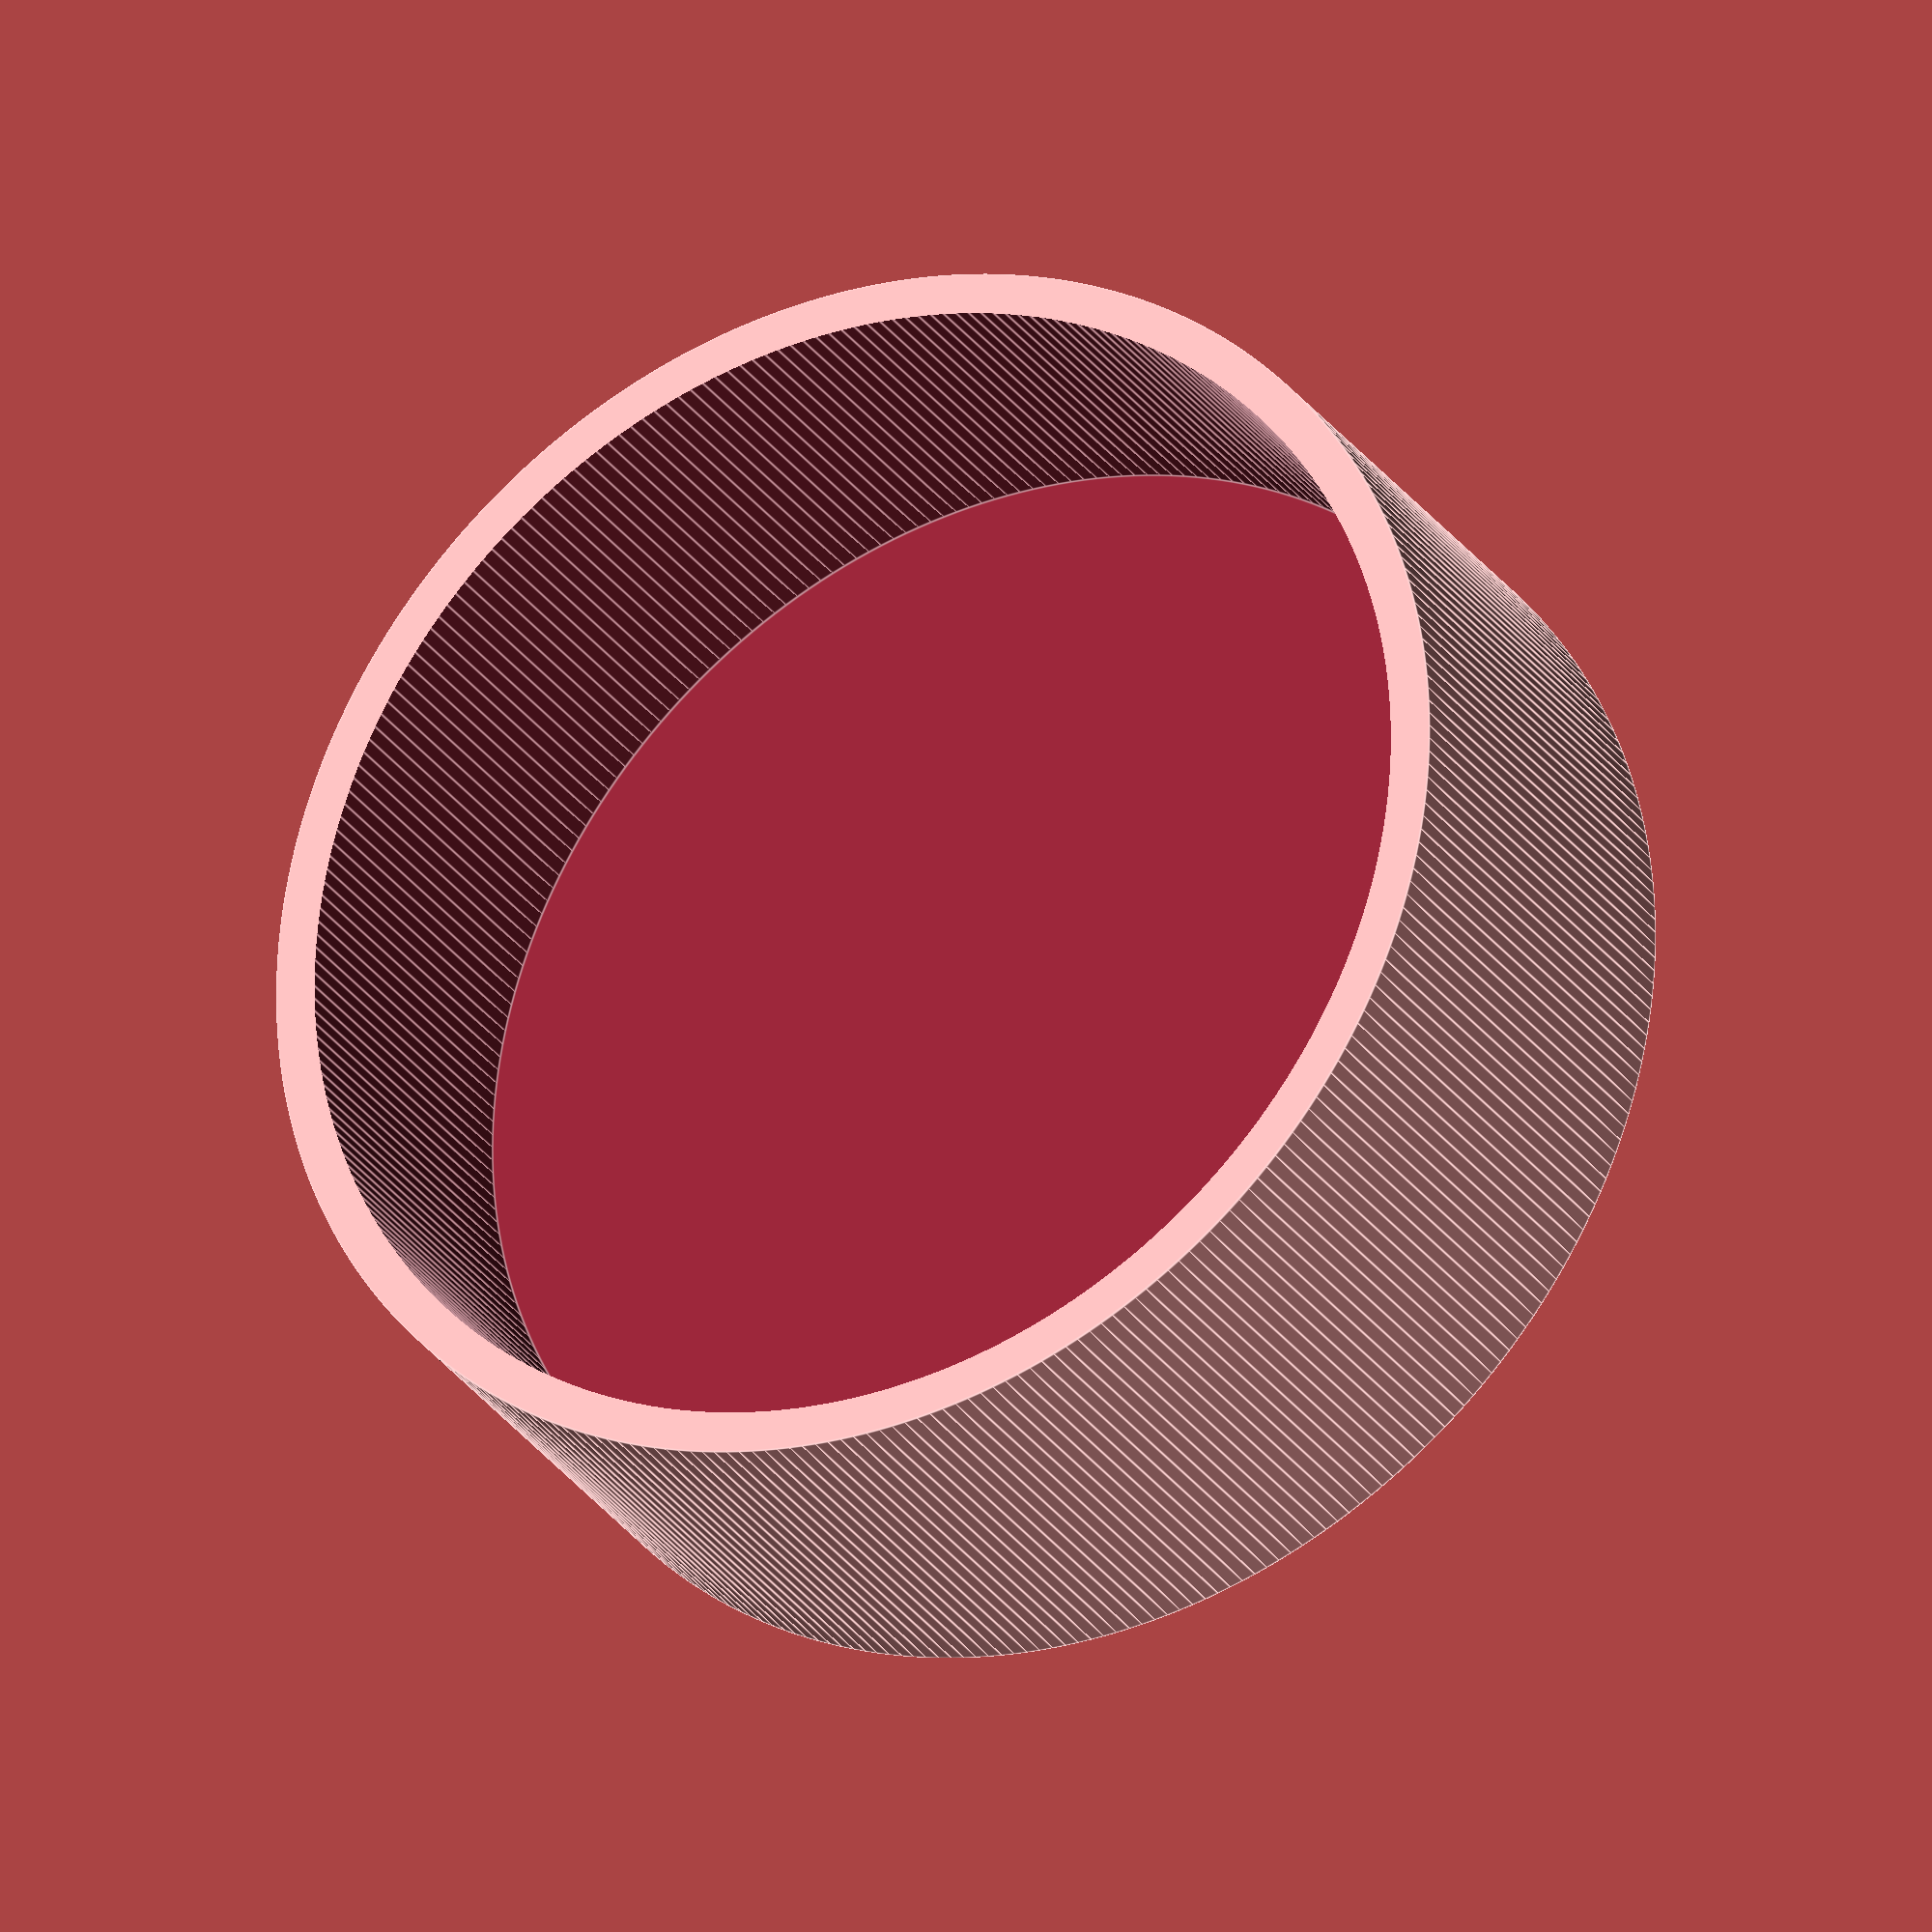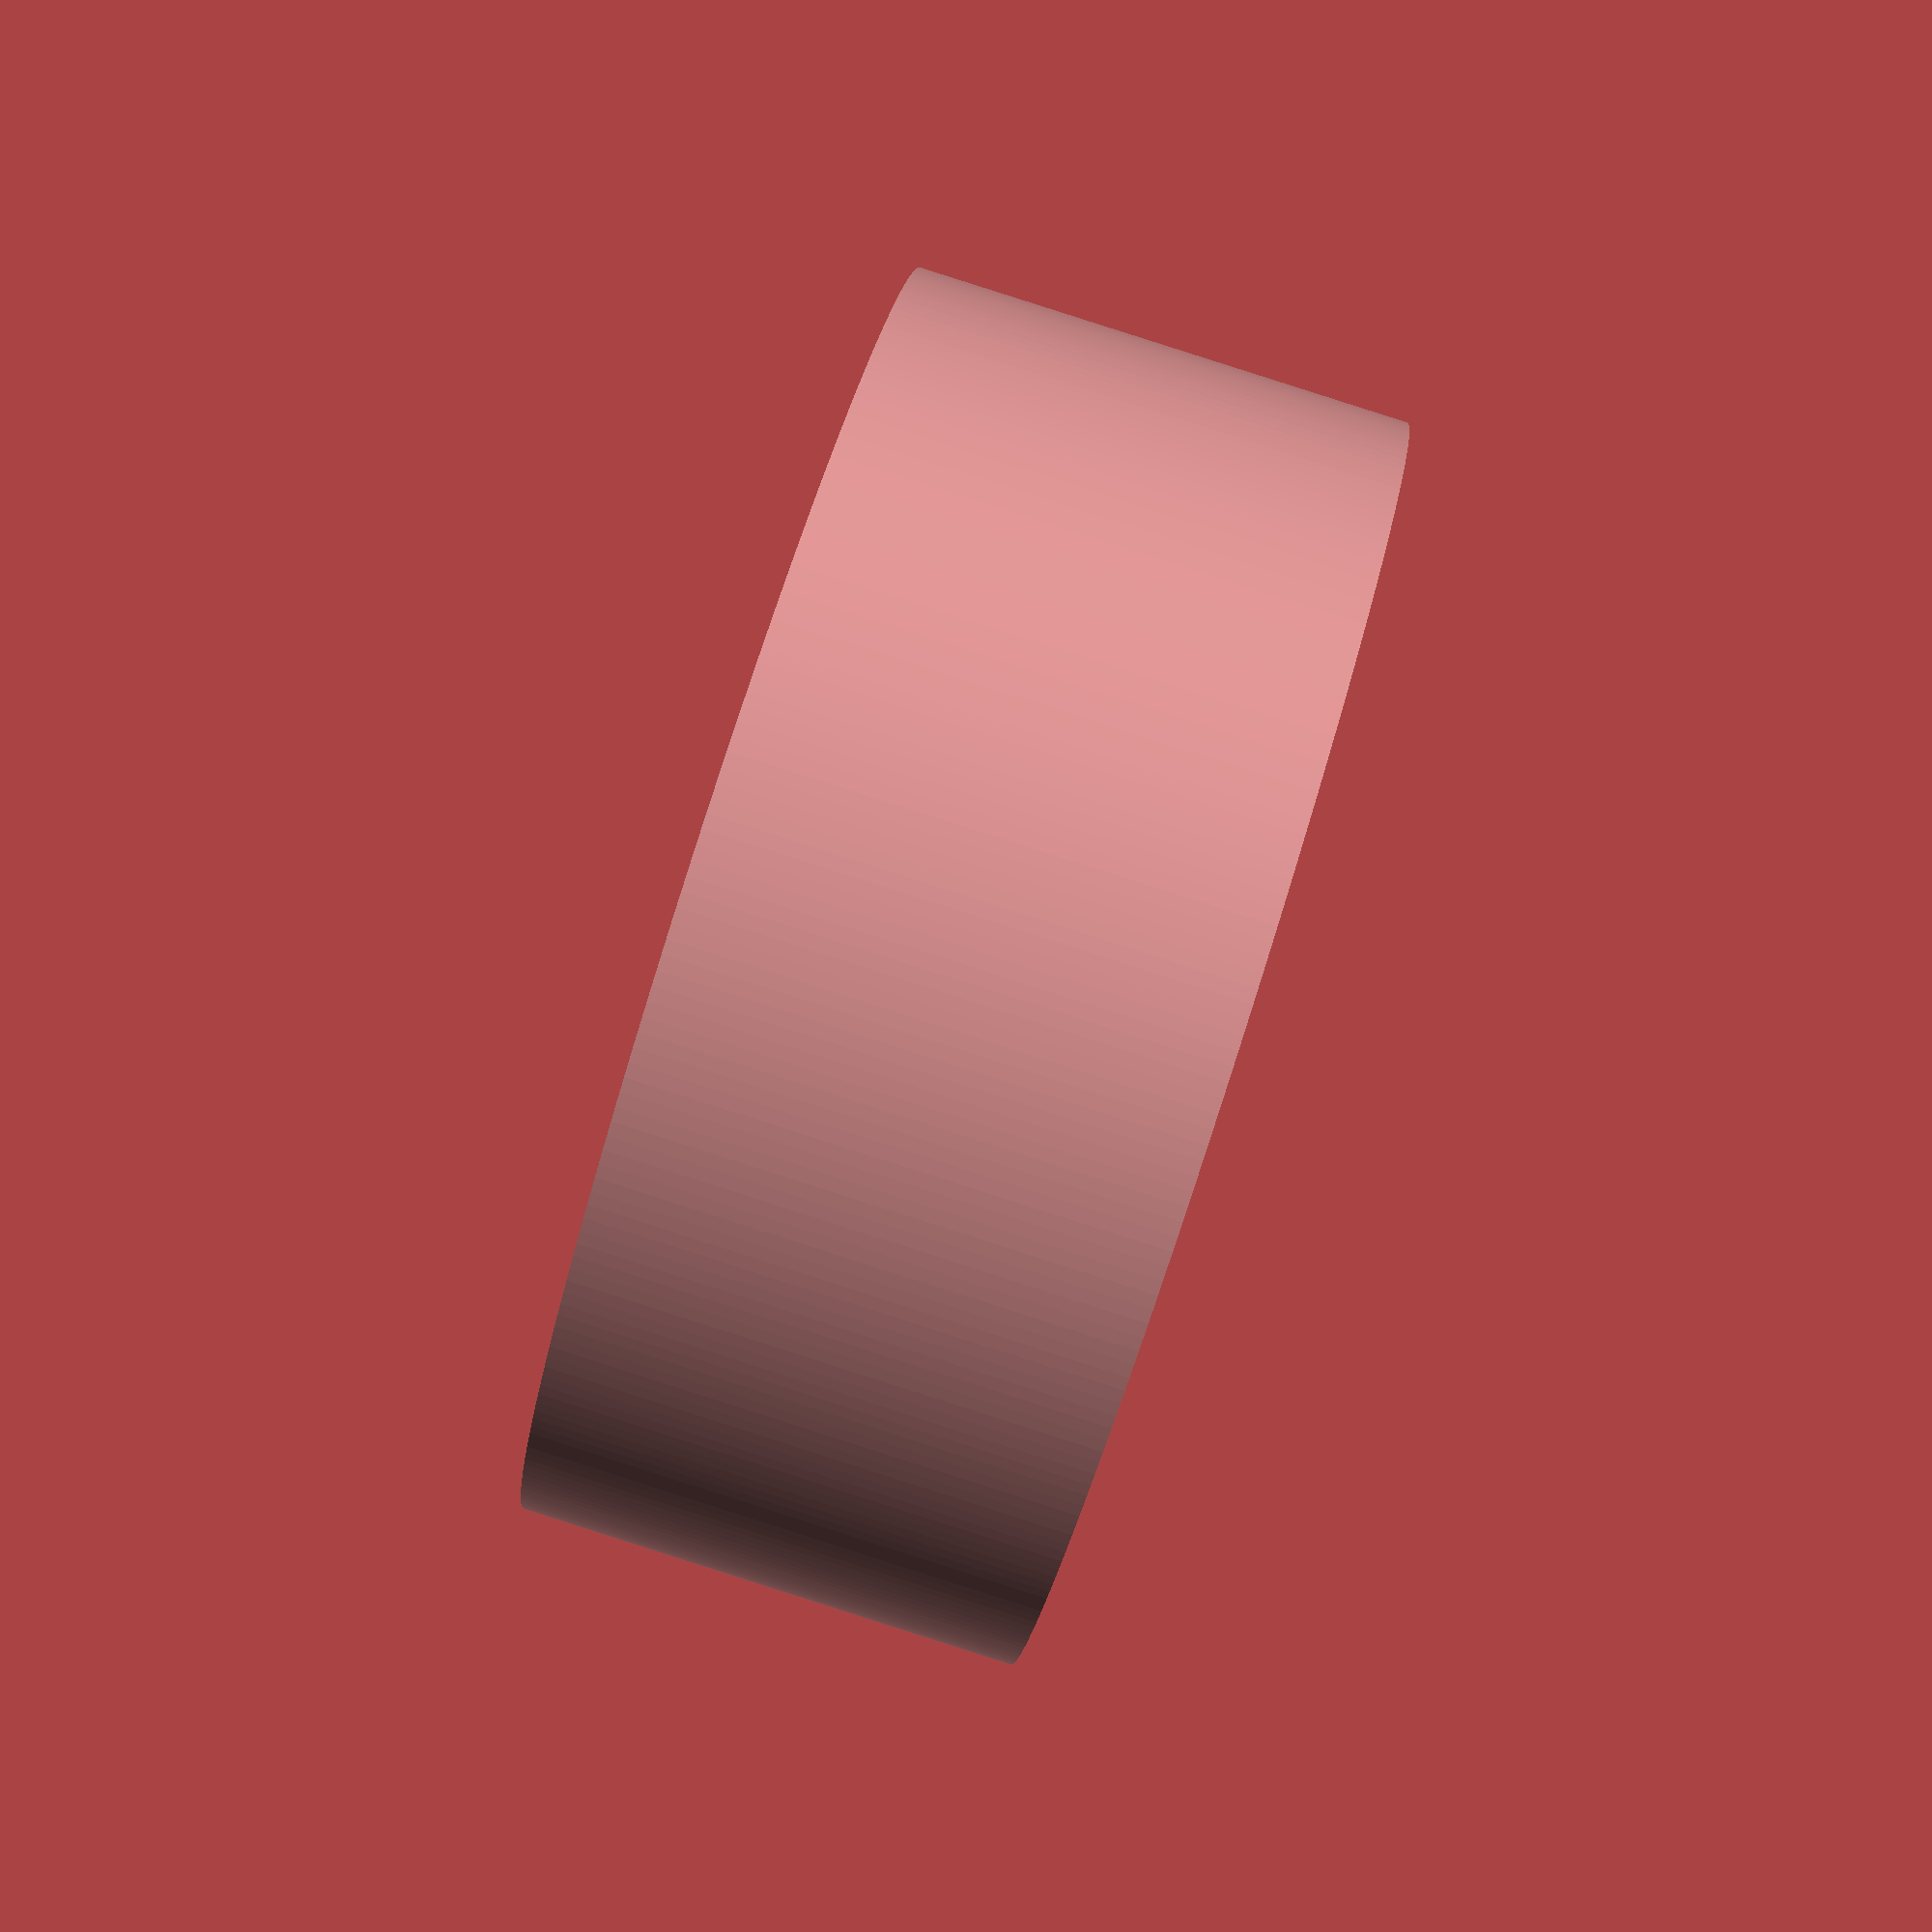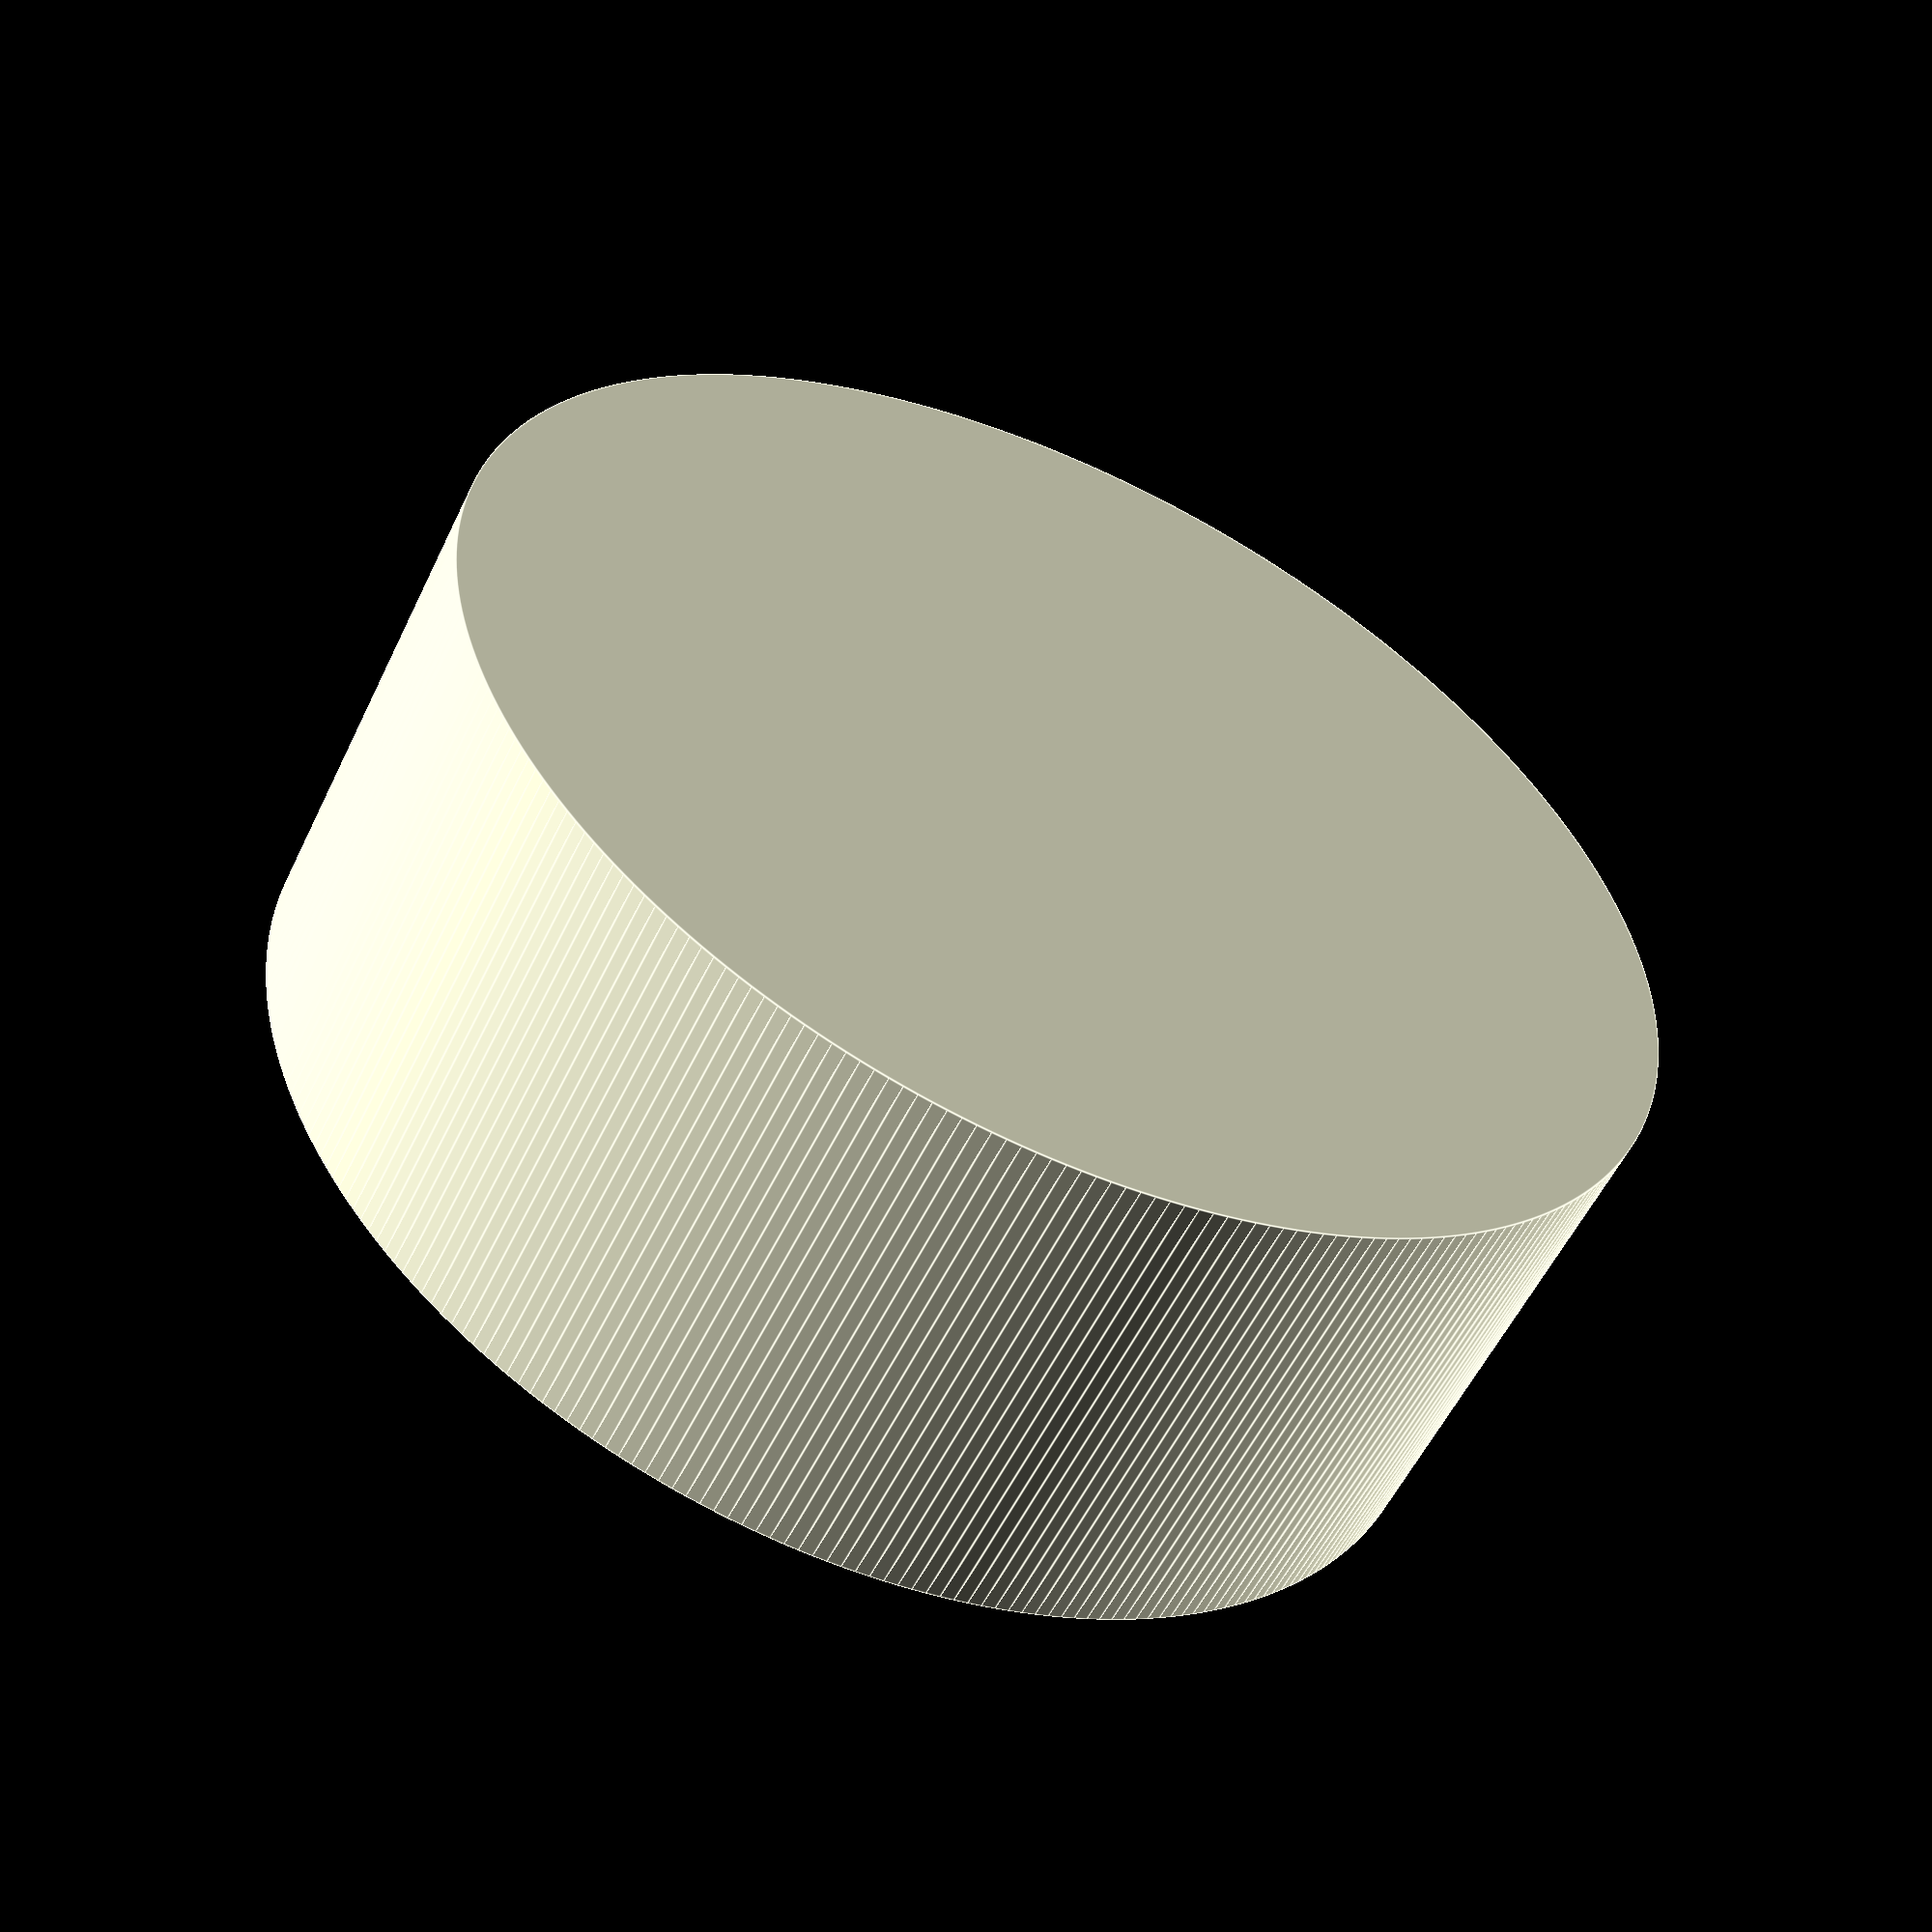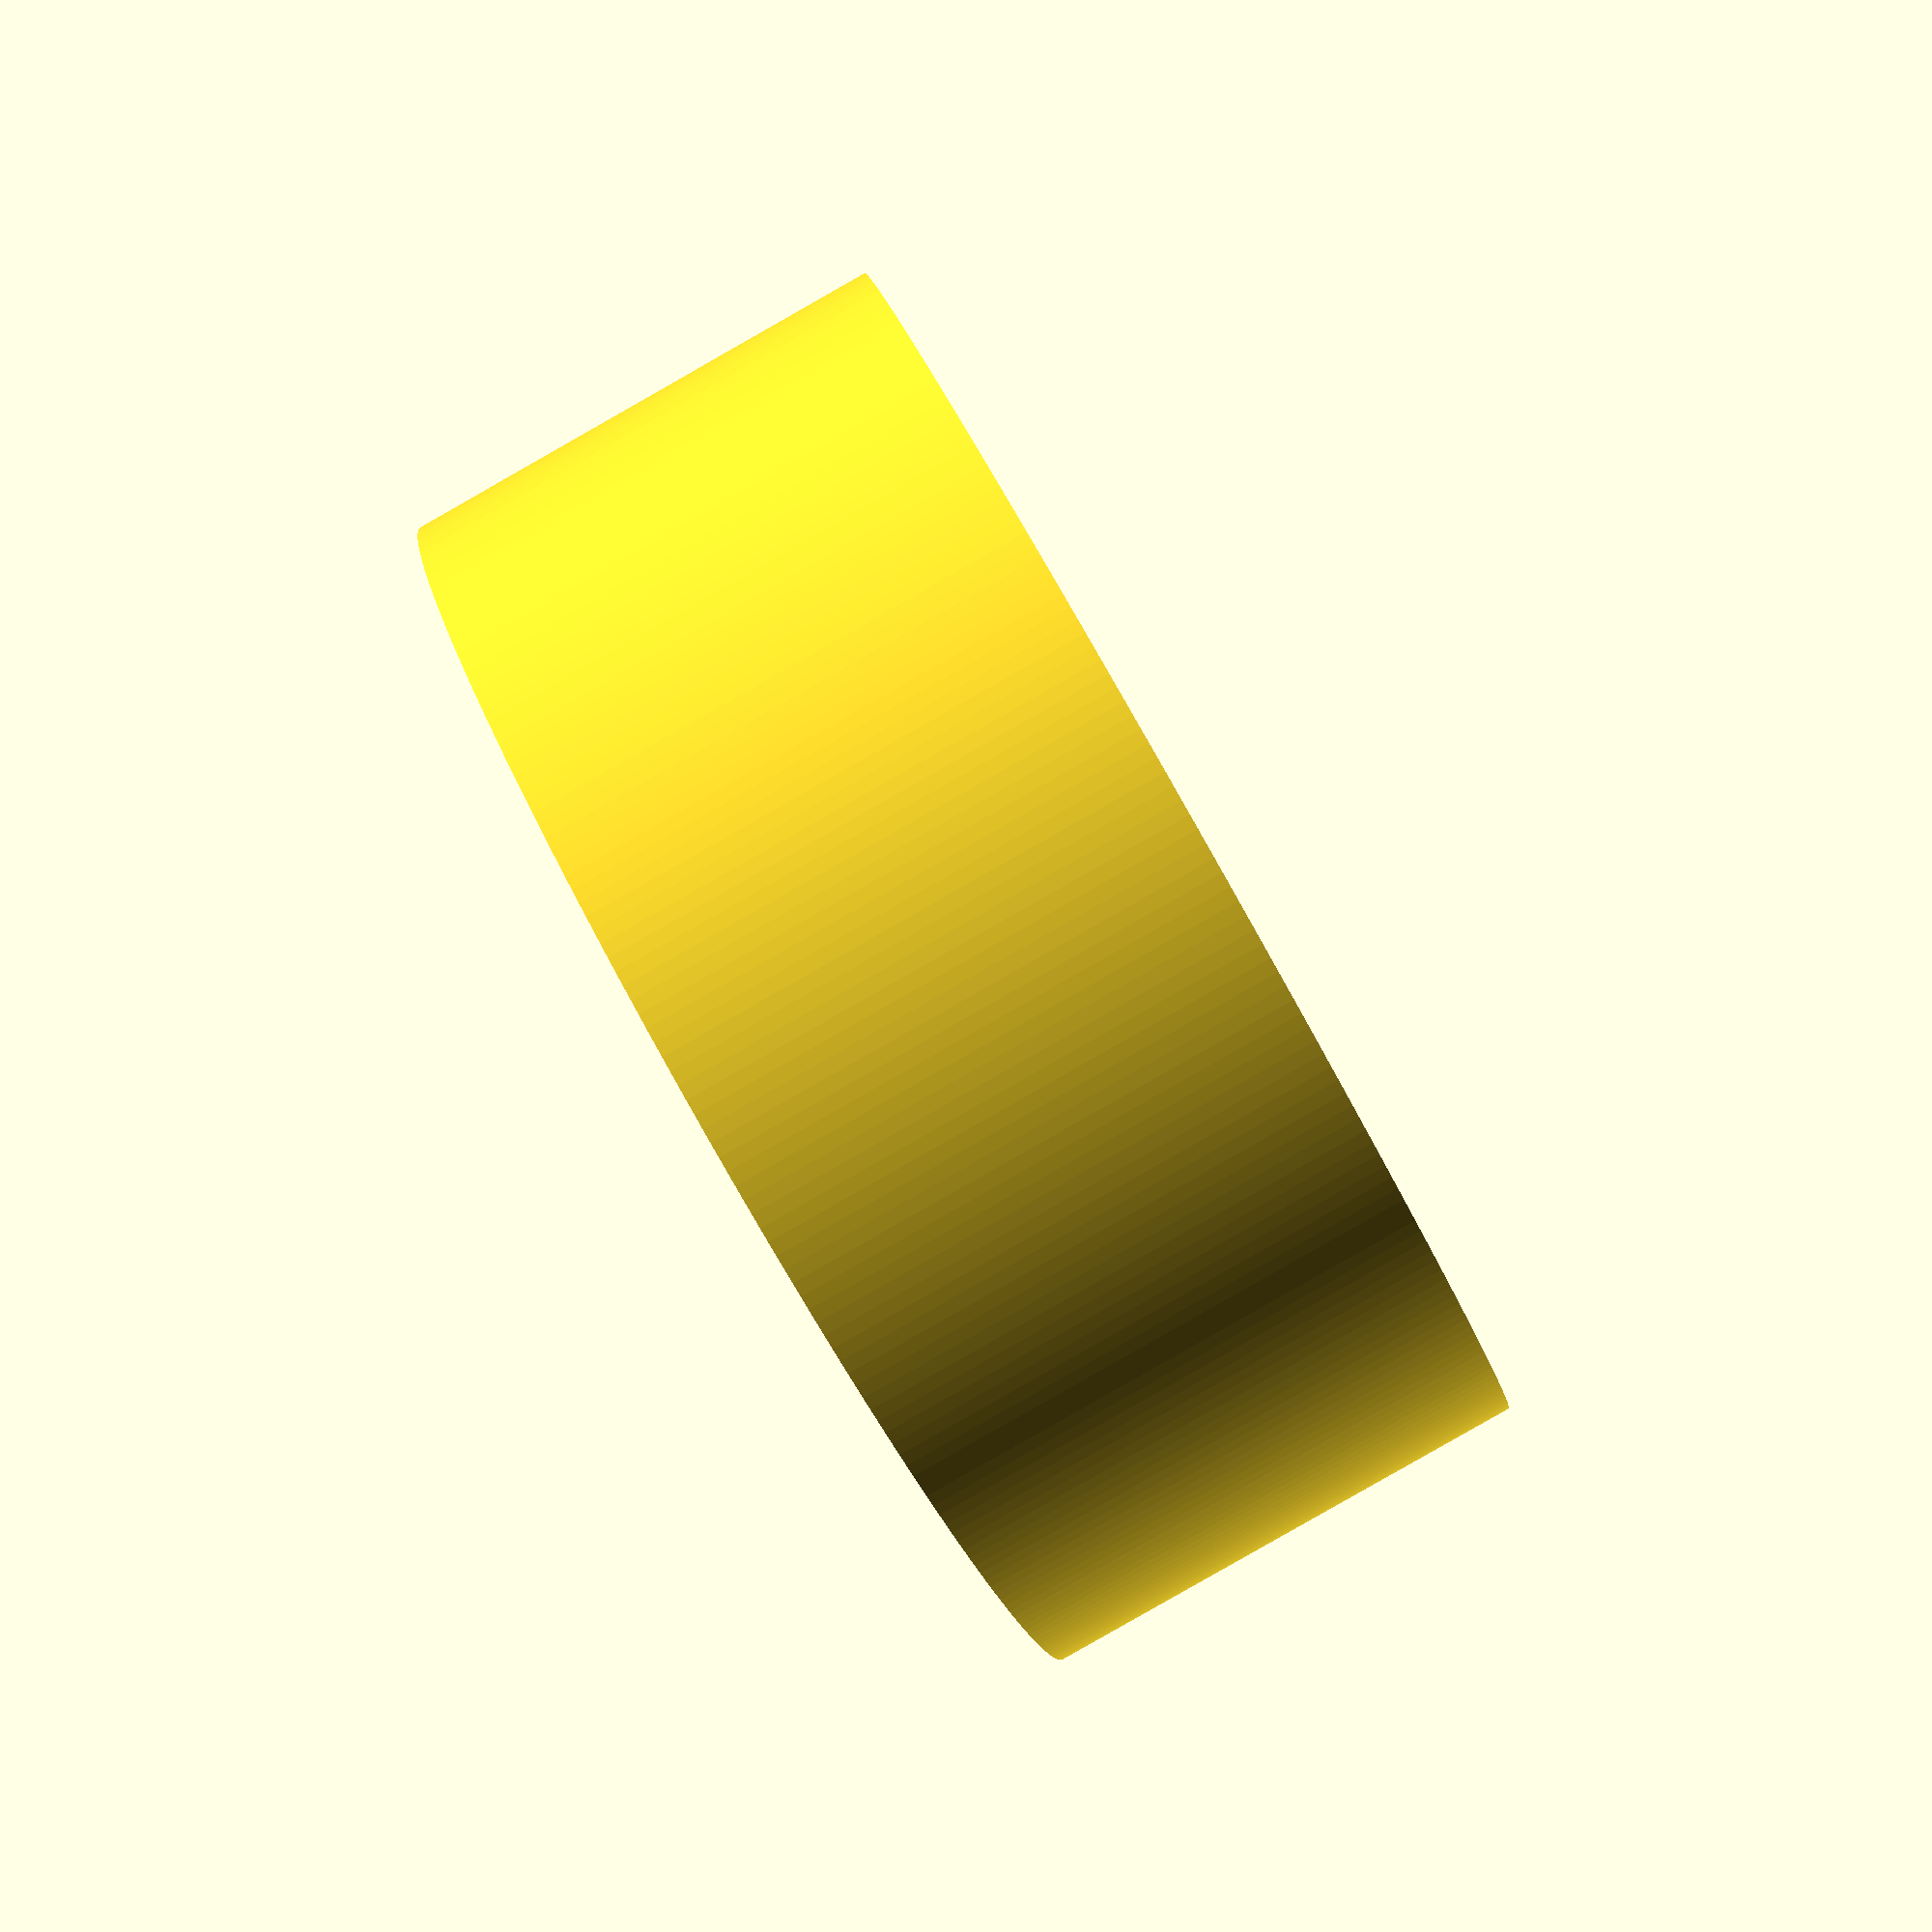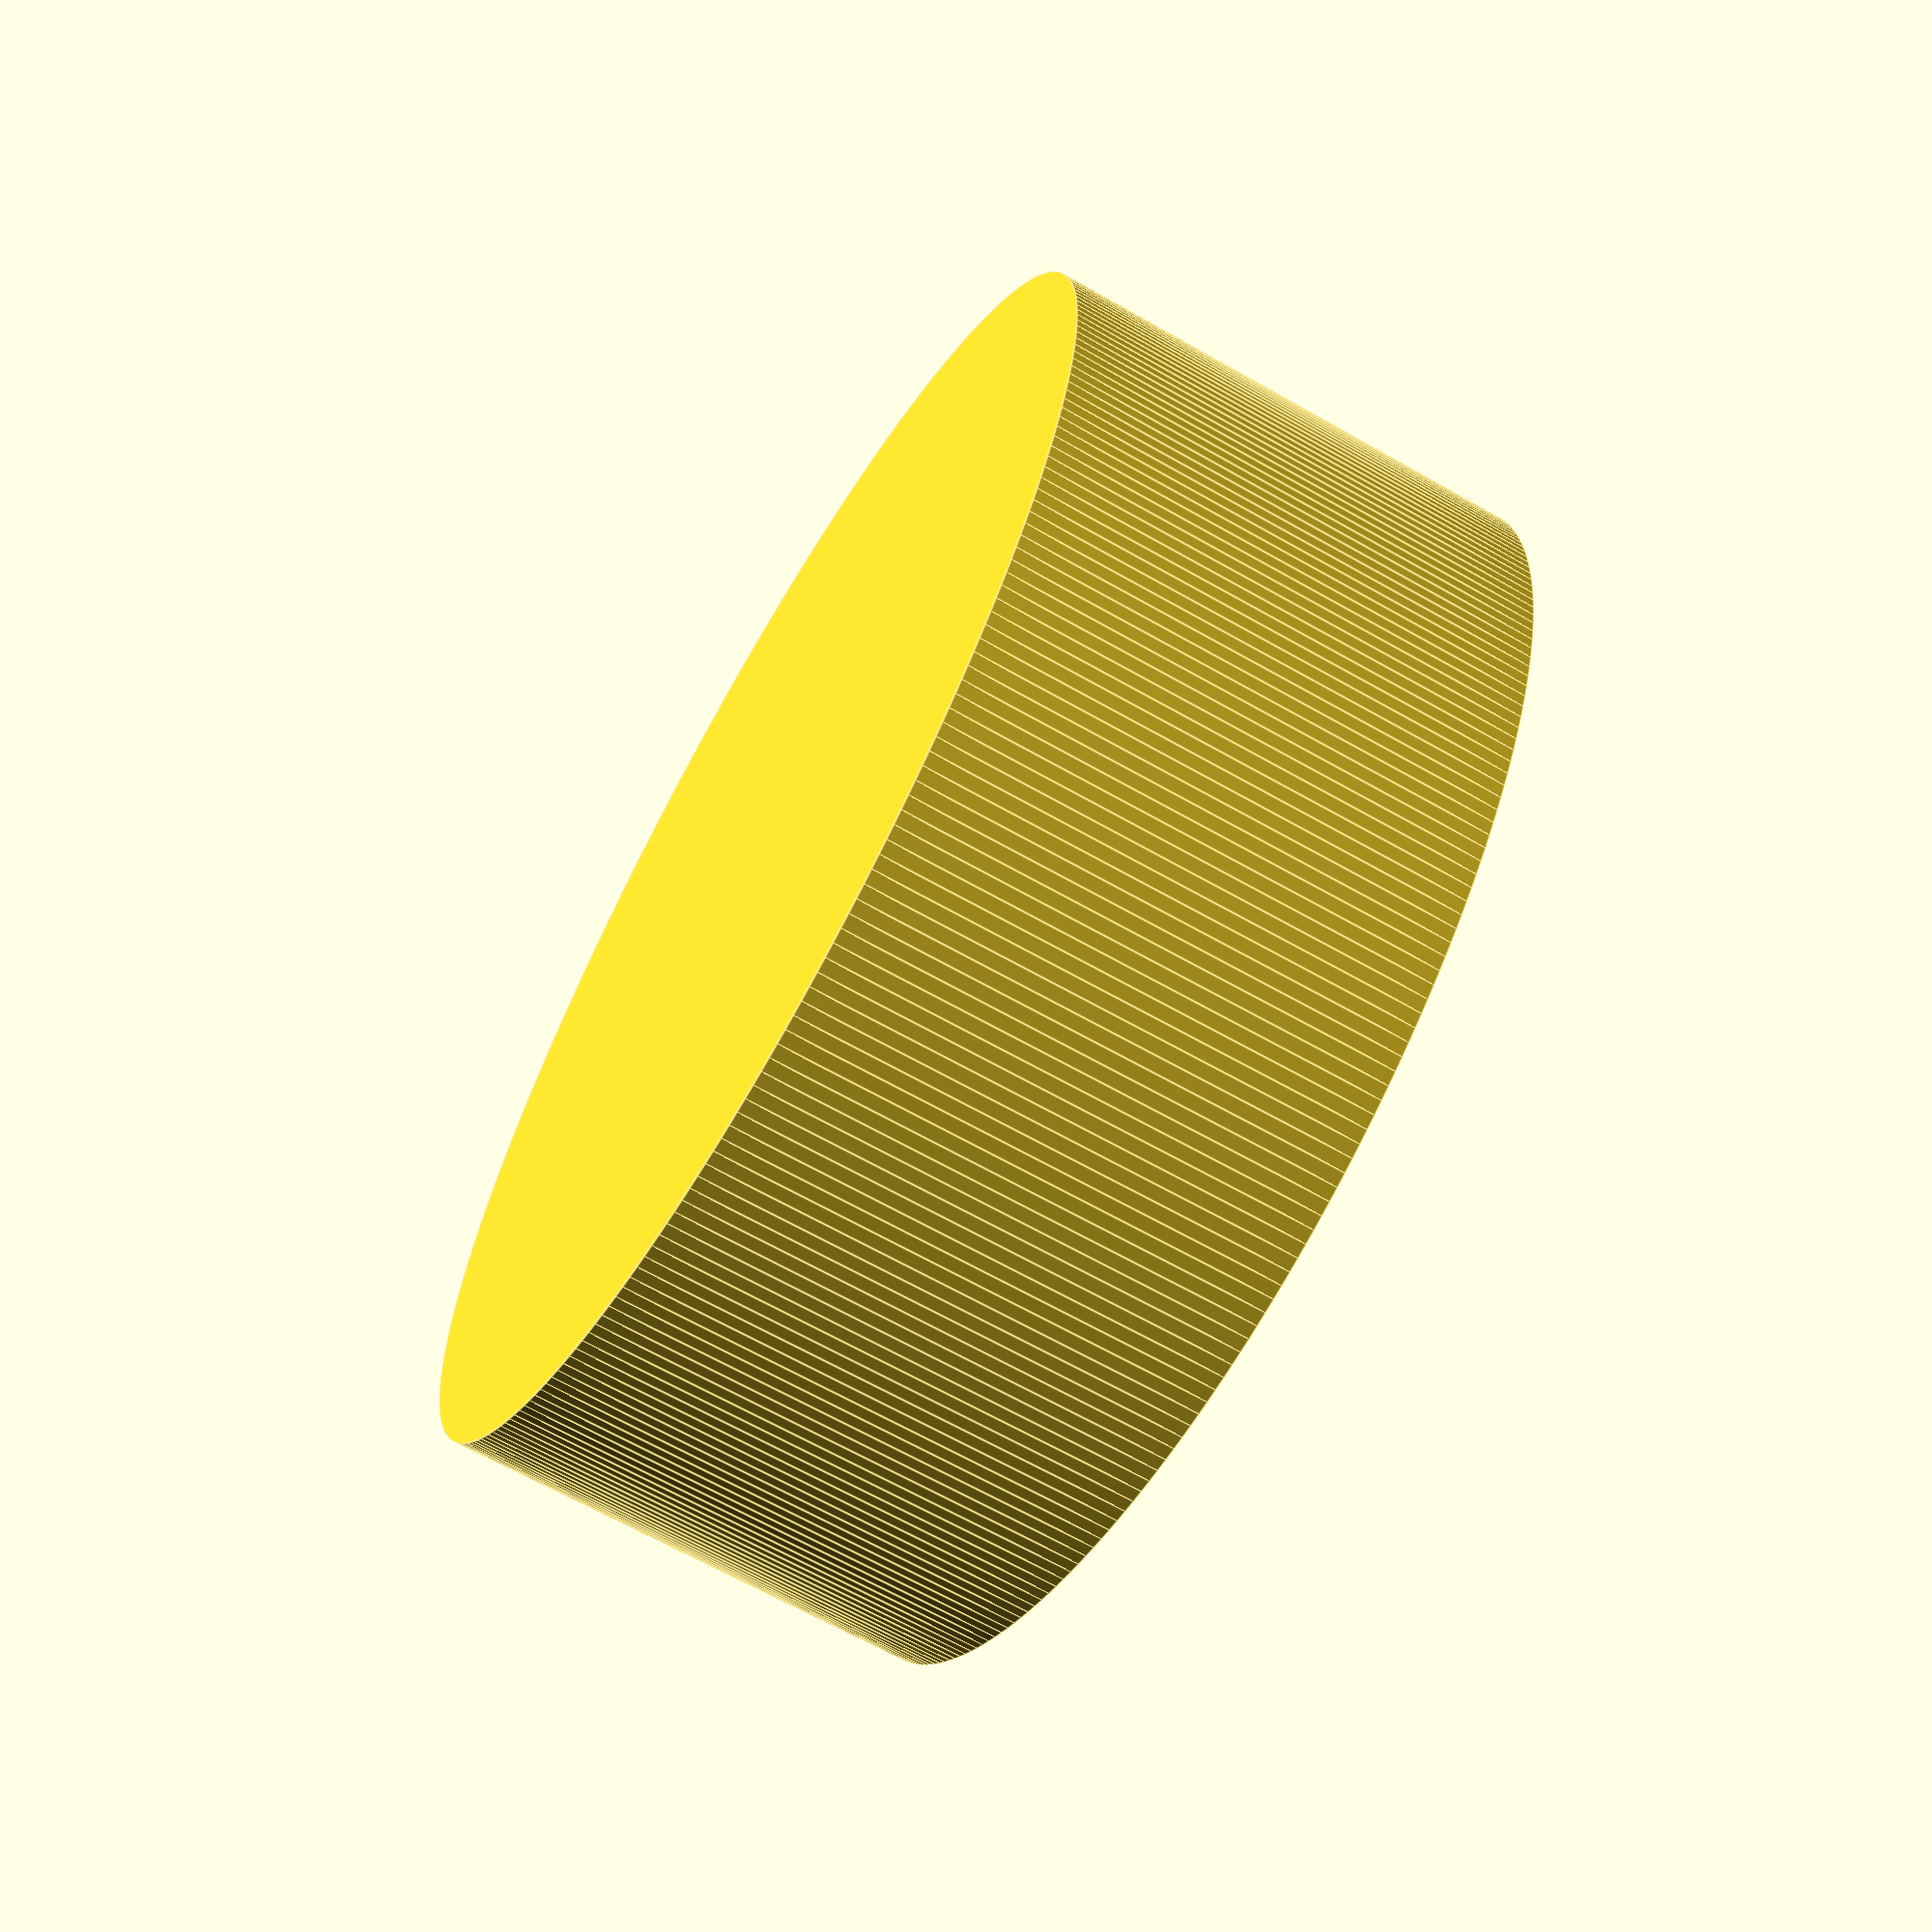
<openscad>
difference () {
  cylinder ($fa=1, $fs=1, h=35, r=45, center=true);
  translate ([0, 0, 10]) {
    cylinder ($fa=1, $fs=1, h=40, r=42, center=true);
  }
}

</openscad>
<views>
elev=27.4 azim=49.3 roll=26.8 proj=o view=edges
elev=91.1 azim=286.2 roll=252.3 proj=p view=wireframe
elev=55.4 azim=33.3 roll=154.8 proj=p view=edges
elev=266.8 azim=311.3 roll=240.4 proj=p view=wireframe
elev=65.2 azim=349.1 roll=240.1 proj=p view=edges
</views>
